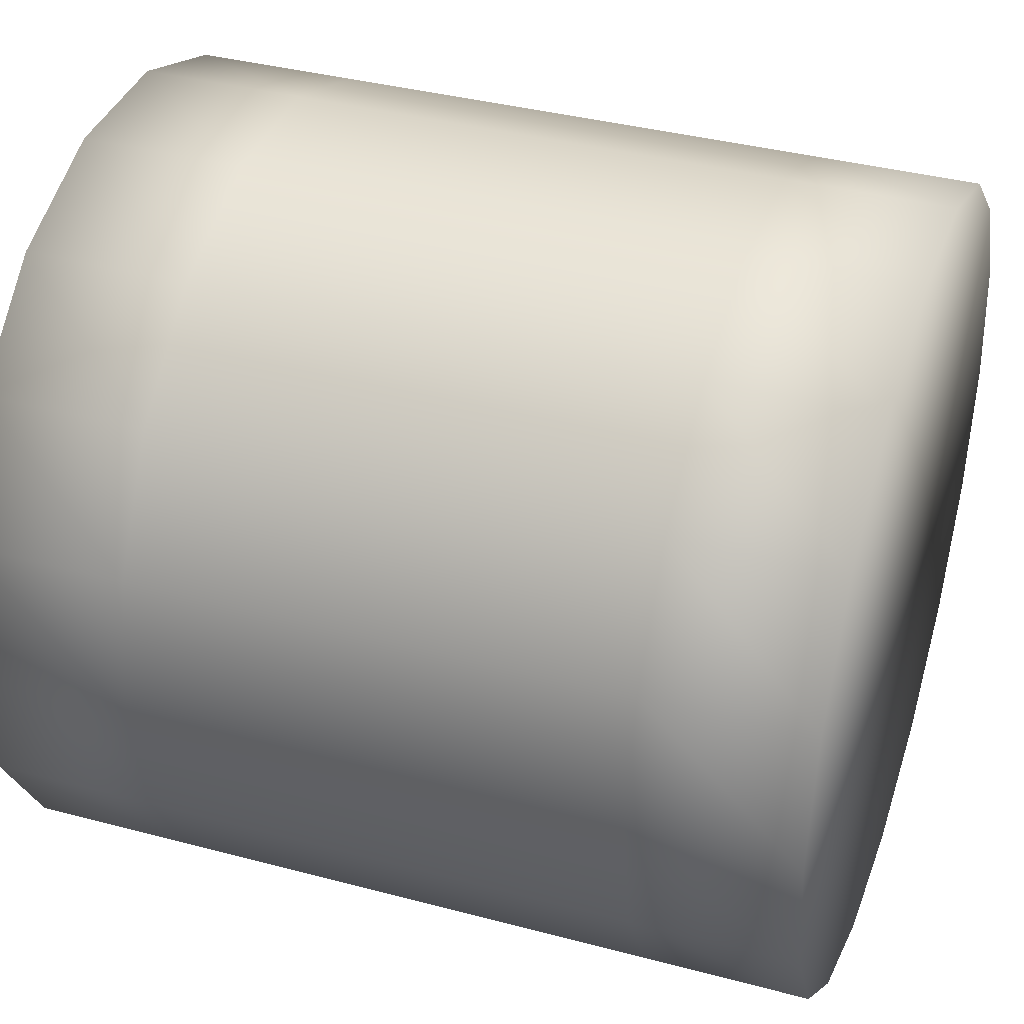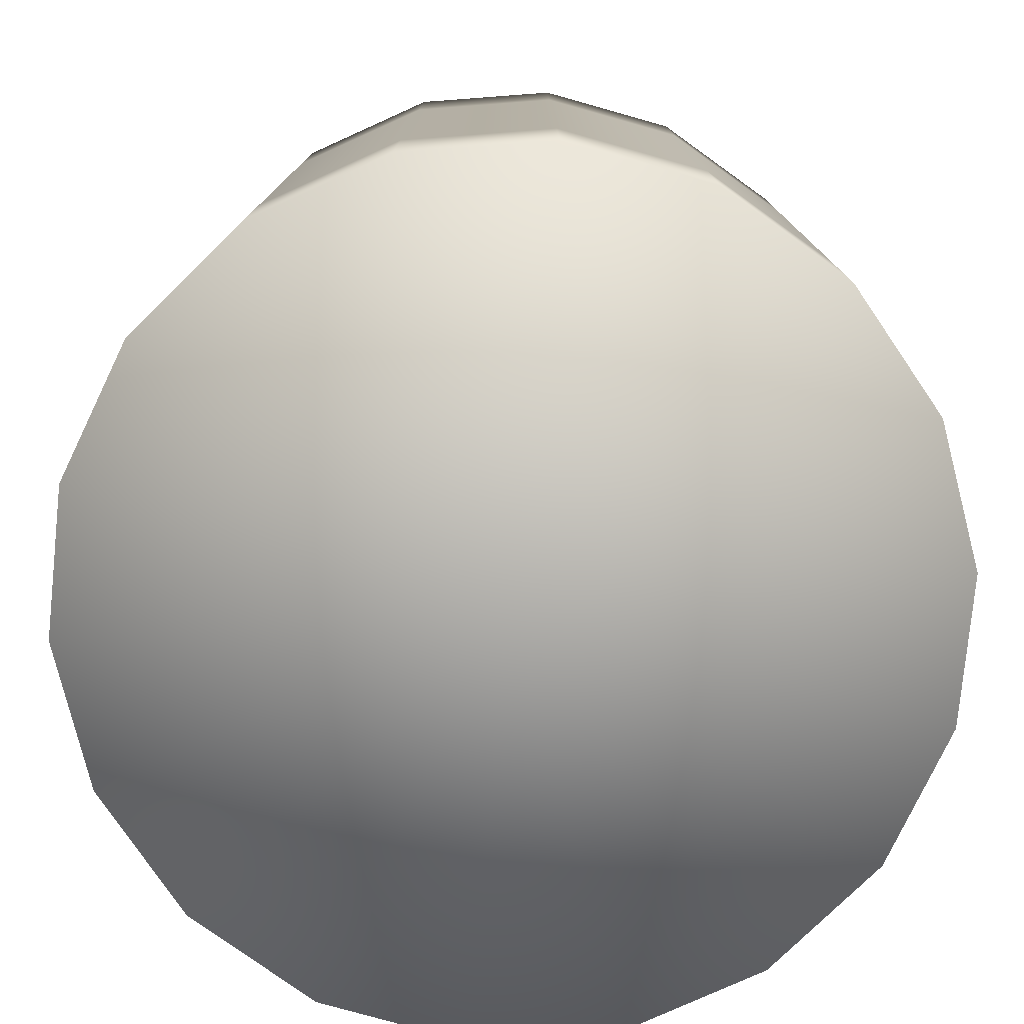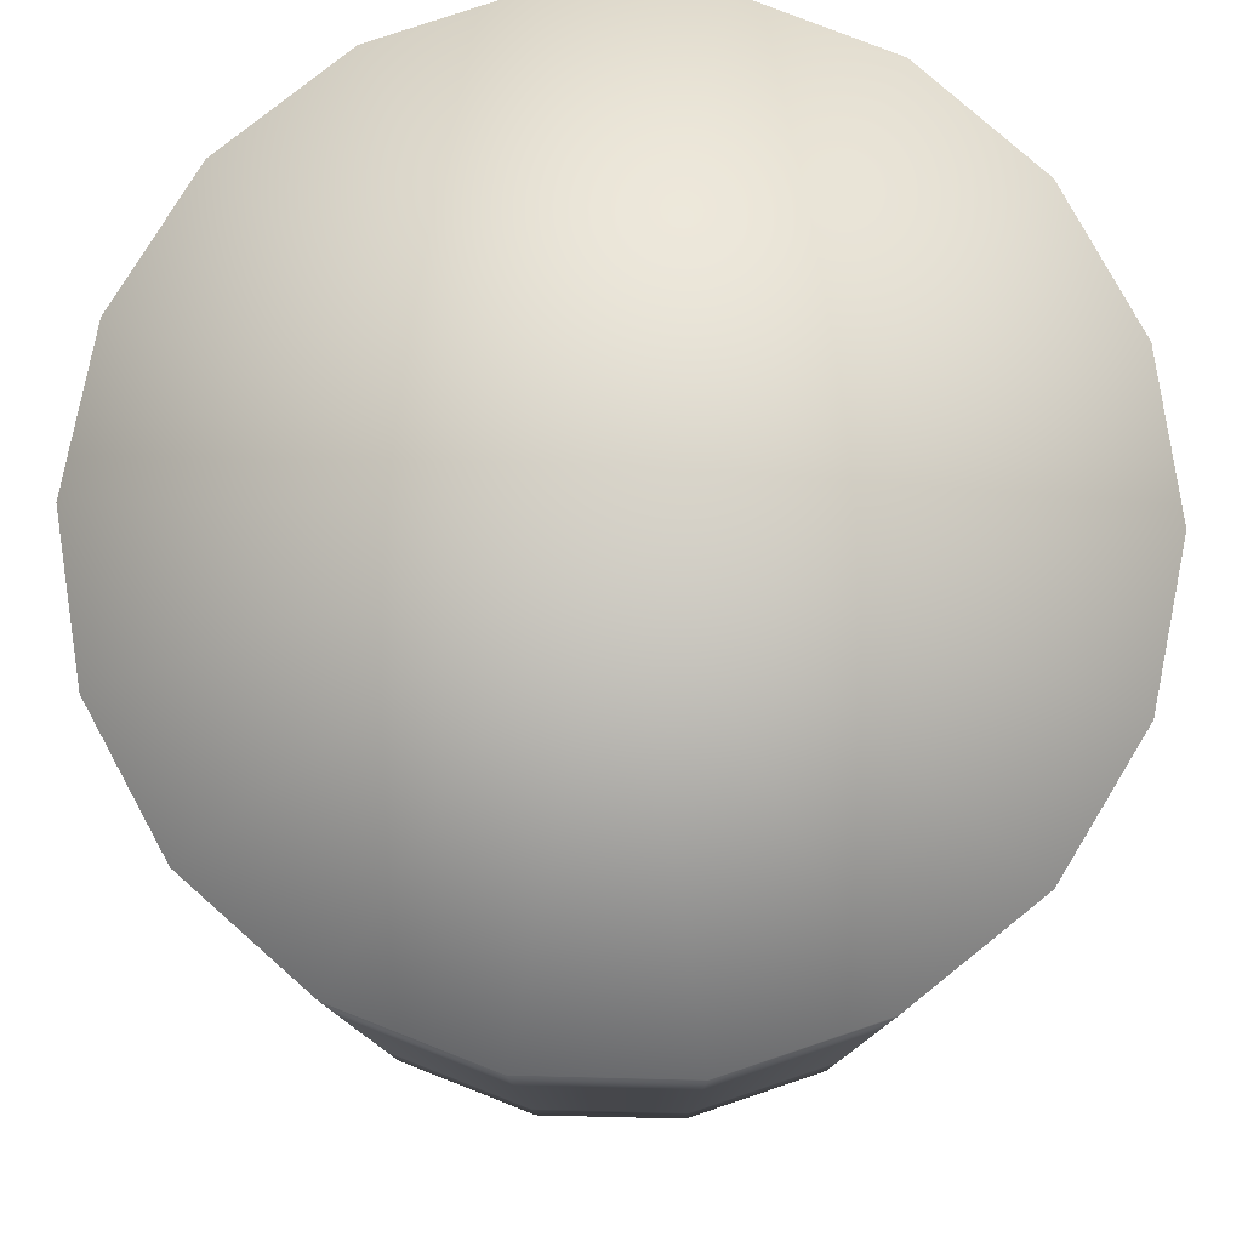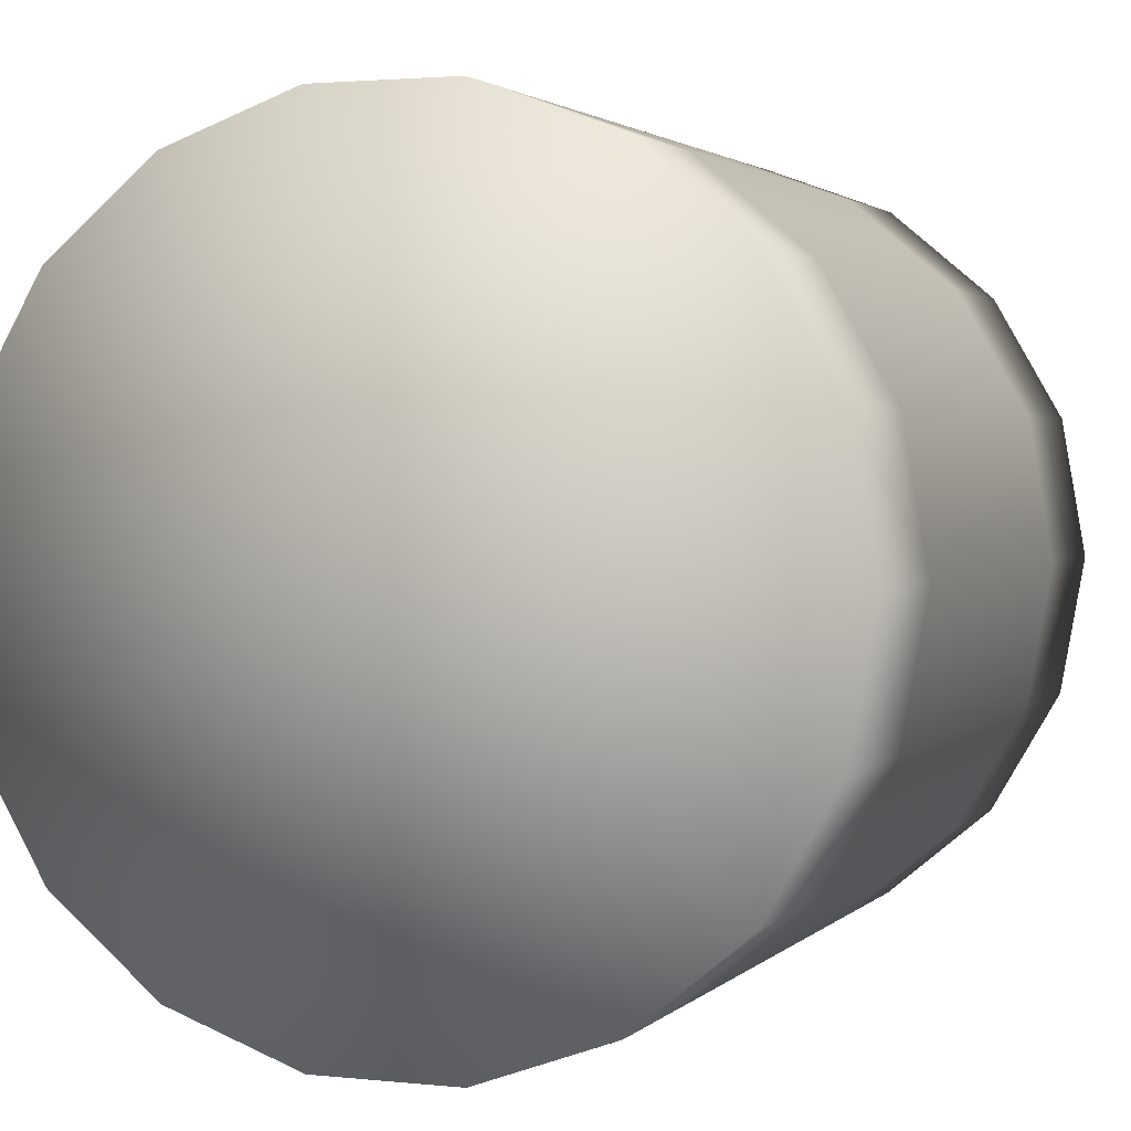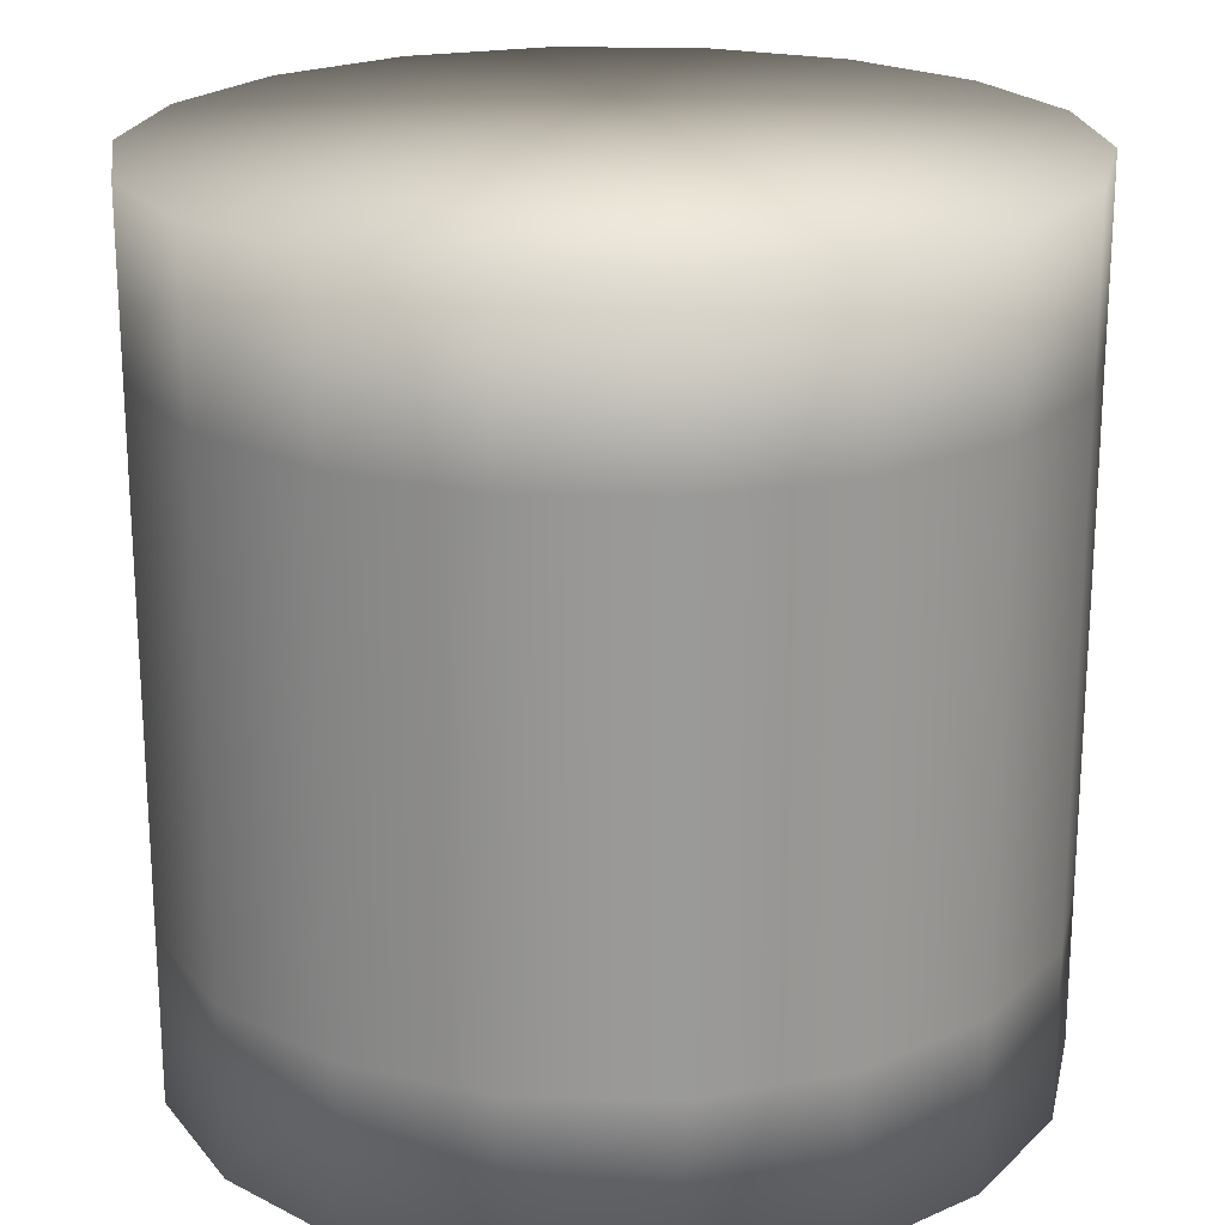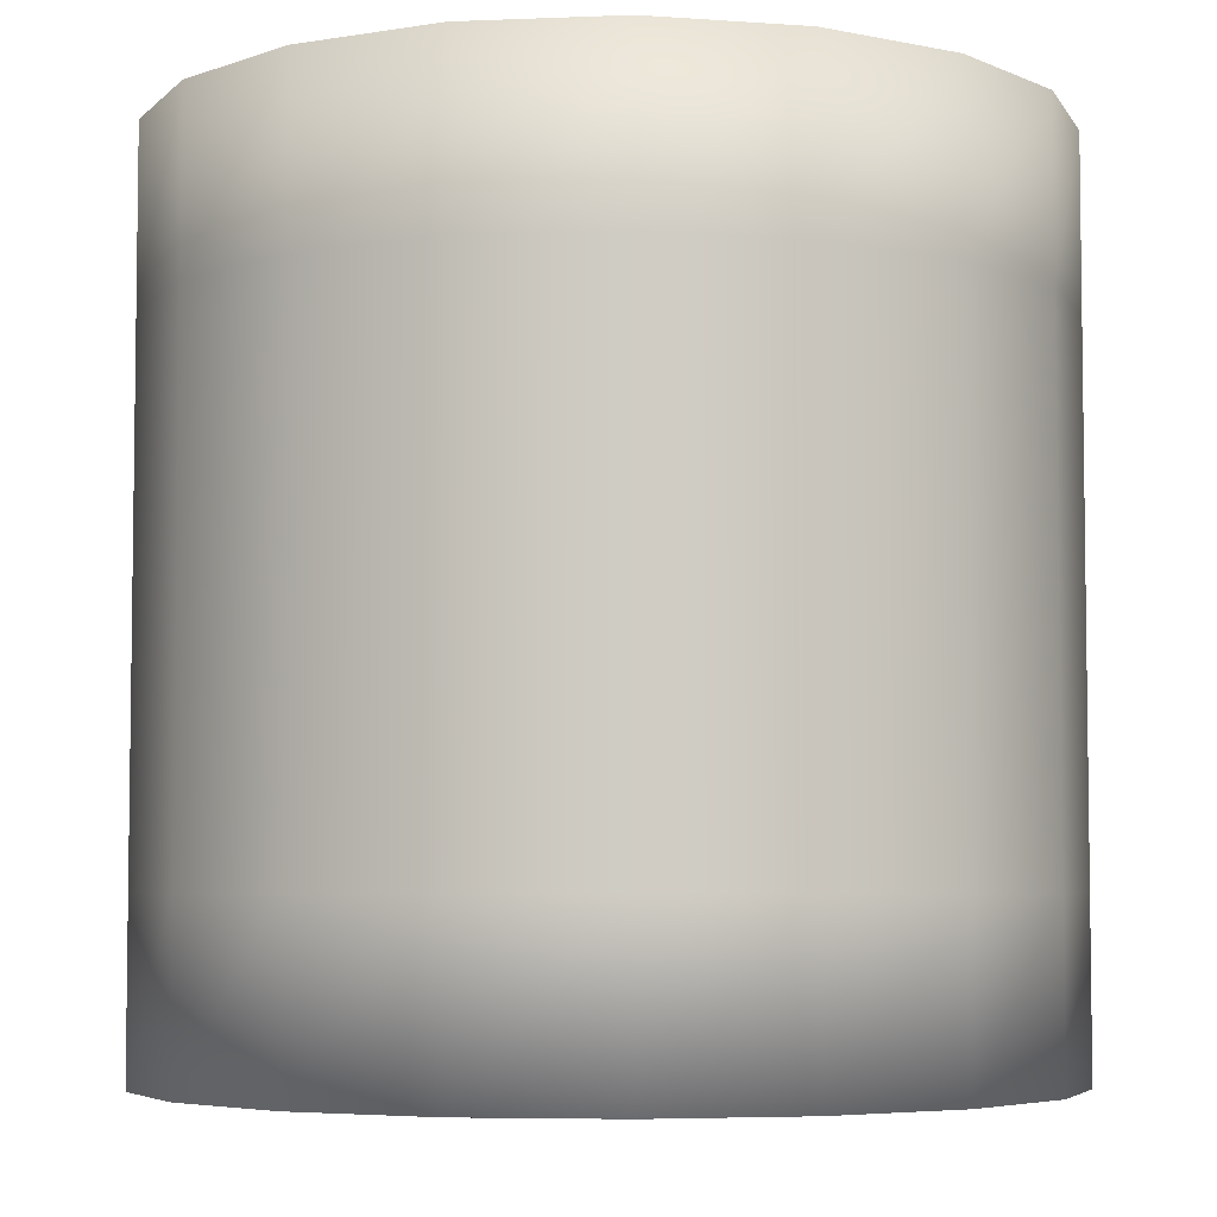
<metadata>
{"format":"obj","ext":"obj","renderer":"f3d","projection":"perspective","resolution":1024,"background":"white","views":[{"elev":37.7,"azim":-71.2,"up":"+Z"},{"elev":-78.2,"azim":-15.7,"up":"+Y"},{"elev":79.3,"azim":41.4,"up":"+Y"},{"elev":2.2,"azim":20.9,"up":"+Z"},{"elev":21.2,"azim":42.1,"up":"+Y"},{"elev":-5.2,"azim":27.3,"up":"+Y"}]}
</metadata>
<code>
v  0 -10 -0
v  7.66 -10 -6.428
v  9.397 -10 -3.42
v  10 -10 -0
v  1.736 -10 -9.848
v  5 -10 -8.66
v  -5 -10 -8.66
v  -1.736 -10 -9.848
v  -9.397 -10 -3.42
v  -7.66 -10 -6.428
v  -9.397 -10 3.42
v  -10 -10 -0
v  -5 -10 8.66
v  -7.66 -10 6.428
v  1.736 -10 9.848
v  -1.736 -10 9.848
v  7.66 -10 6.428
v  5 -10 8.66
v  9.397 -10 3.42
v  9.397 -6 -3.42
v  10 -6 -0
v  7.66 -6 -6.428
v  5 -6 -8.66
v  1.736 -6 -9.848
v  -1.736 -6 -9.848
v  -5 -6 -8.66
v  -7.66 -6 -6.428
v  -9.397 -6 -3.42
v  -10 -6 -0
v  -9.397 -6 3.42
v  -7.66 -6 6.428
v  -5 -6 8.66
v  -1.736 -6 9.848
v  1.736 -6 9.848
v  5 -6 8.66
v  7.66 -6 6.428
v  9.397 -6 3.42
v  9.397 -2 -3.42
v  10 -2 -0
v  7.66 -2 -6.428
v  5 -2 -8.66
v  1.736 -2 -9.848
v  -1.736 -2 -9.848
v  -5 -2 -8.66
v  -7.66 -2 -6.428
v  -9.397 -2 -3.42
v  -10 -2 -0
v  -9.397 -2 3.42
v  -7.66 -2 6.428
v  -5 -2 8.66
v  -1.736 -2 9.848
v  1.736 -2 9.848
v  5 -2 8.66
v  7.66 -2 6.428
v  9.397 -2 3.42
v  9.397 2 -3.42
v  10 2 -0
v  7.66 2 -6.428
v  5 2 -8.66
v  1.736 2 -9.848
v  -1.736 2 -9.848
v  -5 2 -8.66
v  -7.66 2 -6.428
v  -9.397 2 -3.42
v  -10 2 -0
v  -9.397 2 3.42
v  -7.66 2 6.428
v  -5 2 8.66
v  -1.736 2 9.848
v  1.736 2 9.848
v  5 2 8.66
v  7.66 2 6.428
v  9.397 2 3.42
v  9.397 6 -3.42
v  10 6 -0
v  7.66 6 -6.428
v  5 6 -8.66
v  1.736 6 -9.848
v  -1.736 6 -9.848
v  -5 6 -8.66
v  -7.66 6 -6.428
v  -9.397 6 -3.42
v  -10 6 -0
v  -9.397 6 3.42
v  -7.66 6 6.428
v  -5 6 8.66
v  -1.736 6 9.848
v  1.736 6 9.848
v  5 6 8.66
v  7.66 6 6.428
v  9.397 6 3.42
v  9.397 10 -3.42
v  10 10 -0
v  7.66 10 -6.428
v  5 10 -8.66
v  1.736 10 -9.848
v  -1.736 10 -9.848
v  -5 10 -8.66
v  -7.66 10 -6.428
v  -9.397 10 -3.42
v  -10 10 -0
v  -9.397 10 3.42
v  -7.66 10 6.428
v  -5 10 8.66
v  -1.736 10 9.848
v  1.736 10 9.848
v  5 10 8.66
v  7.66 10 6.428
v  9.397 10 3.42
v  0 10 -0
o Cylinder001
g Cylinder001
f 1 2 3 4
f 1 5 6 2
f 1 7 8 5
f 1 9 10 7
f 1 11 12 9
f 1 13 14 11
f 1 15 16 13
f 1 17 18 15
f 1 4 19 17
f 4 3 20 21
f 3 2 22 20
f 2 6 23 22
f 6 5 24 23
f 5 8 25 24
f 8 7 26 25
f 7 10 27 26
f 10 9 28 27
f 9 12 29 28
f 12 11 30 29
f 11 14 31 30
f 14 13 32 31
f 13 16 33 32
f 16 15 34 33
f 15 18 35 34
f 18 17 36 35
f 17 19 37 36
f 19 4 21 37
f 21 20 38 39
f 20 22 40 38
f 22 23 41 40
f 23 24 42 41
f 24 25 43 42
f 25 26 44 43
f 26 27 45 44
f 27 28 46 45
f 28 29 47 46
f 29 30 48 47
f 30 31 49 48
f 31 32 50 49
f 32 33 51 50
f 33 34 52 51
f 34 35 53 52
f 35 36 54 53
f 36 37 55 54
f 37 21 39 55
f 39 38 56 57
f 38 40 58 56
f 40 41 59 58
f 41 42 60 59
f 42 43 61 60
f 43 44 62 61
f 44 45 63 62
f 45 46 64 63
f 46 47 65 64
f 47 48 66 65
f 48 49 67 66
f 49 50 68 67
f 50 51 69 68
f 51 52 70 69
f 52 53 71 70
f 53 54 72 71
f 54 55 73 72
f 55 39 57 73
f 57 56 74 75
f 56 58 76 74
f 58 59 77 76
f 59 60 78 77
f 60 61 79 78
f 61 62 80 79
f 62 63 81 80
f 63 64 82 81
f 64 65 83 82
f 65 66 84 83
f 66 67 85 84
f 67 68 86 85
f 68 69 87 86
f 69 70 88 87
f 70 71 89 88
f 71 72 90 89
f 72 73 91 90
f 73 57 75 91
f 75 74 92 93
f 74 76 94 92
f 76 77 95 94
f 77 78 96 95
f 78 79 97 96
f 79 80 98 97
f 80 81 99 98
f 81 82 100 99
f 82 83 101 100
f 83 84 102 101
f 84 85 103 102
f 85 86 104 103
f 86 87 105 104
f 87 88 106 105
f 88 89 107 106
f 89 90 108 107
f 90 91 109 108
f 91 75 93 109
f 110 109 93 92
f 110 92 94 95
f 110 95 96 97
f 110 97 98 99
f 110 99 100 101
f 110 101 102 103
f 110 103 104 105
f 110 105 106 107
f 110 107 108 109

</code>
